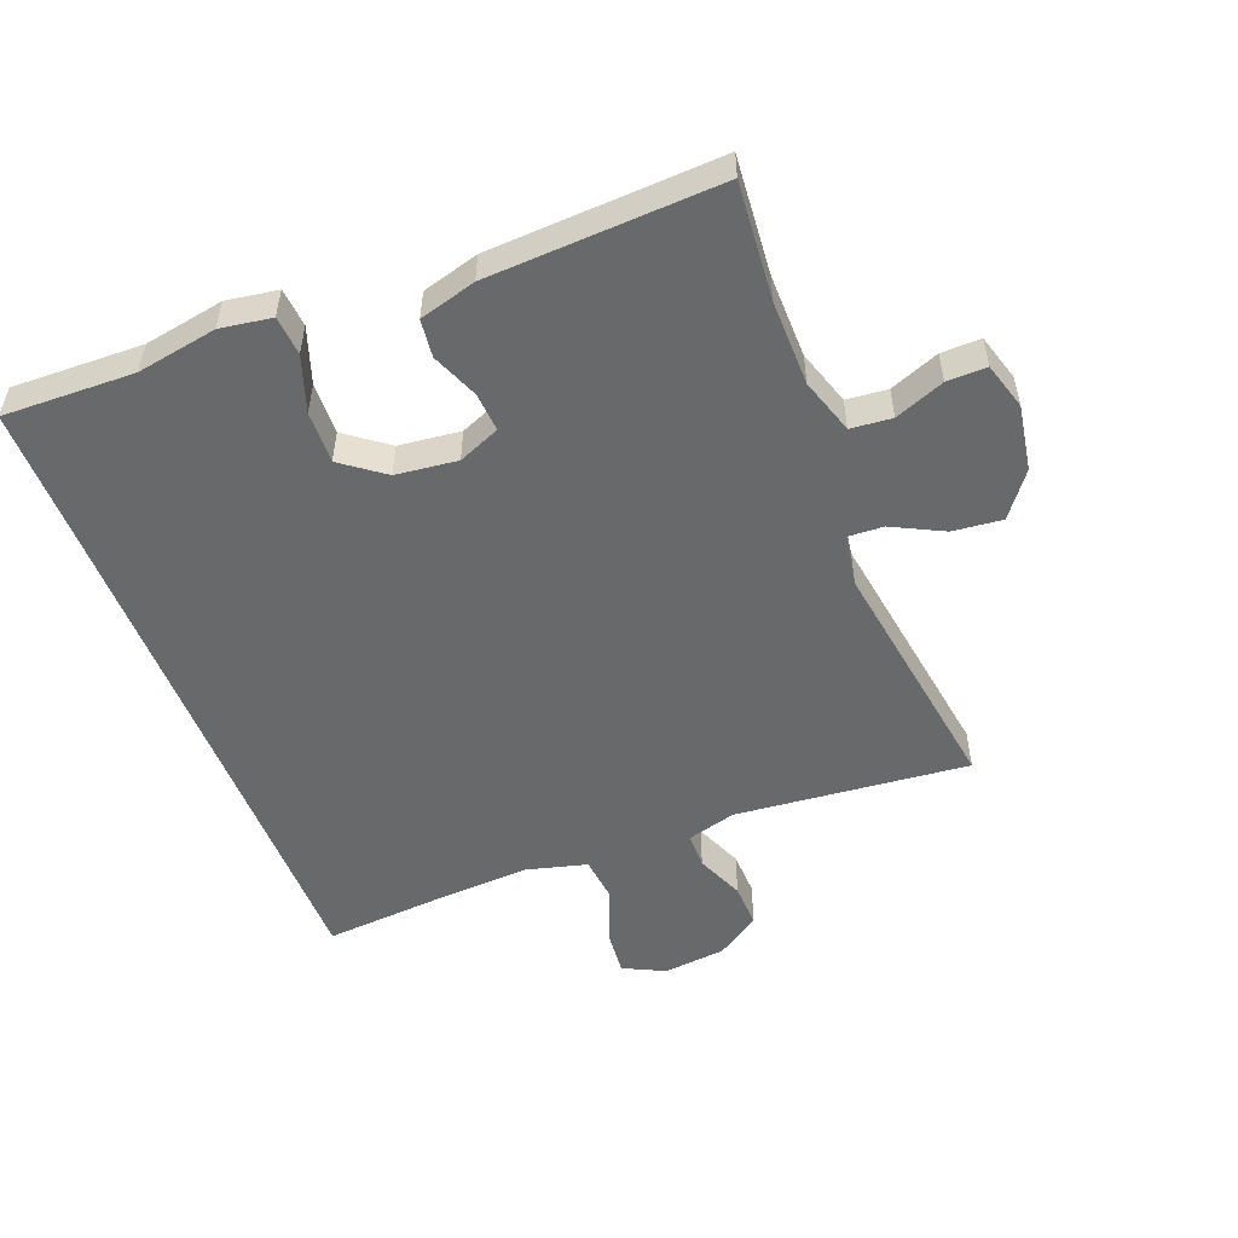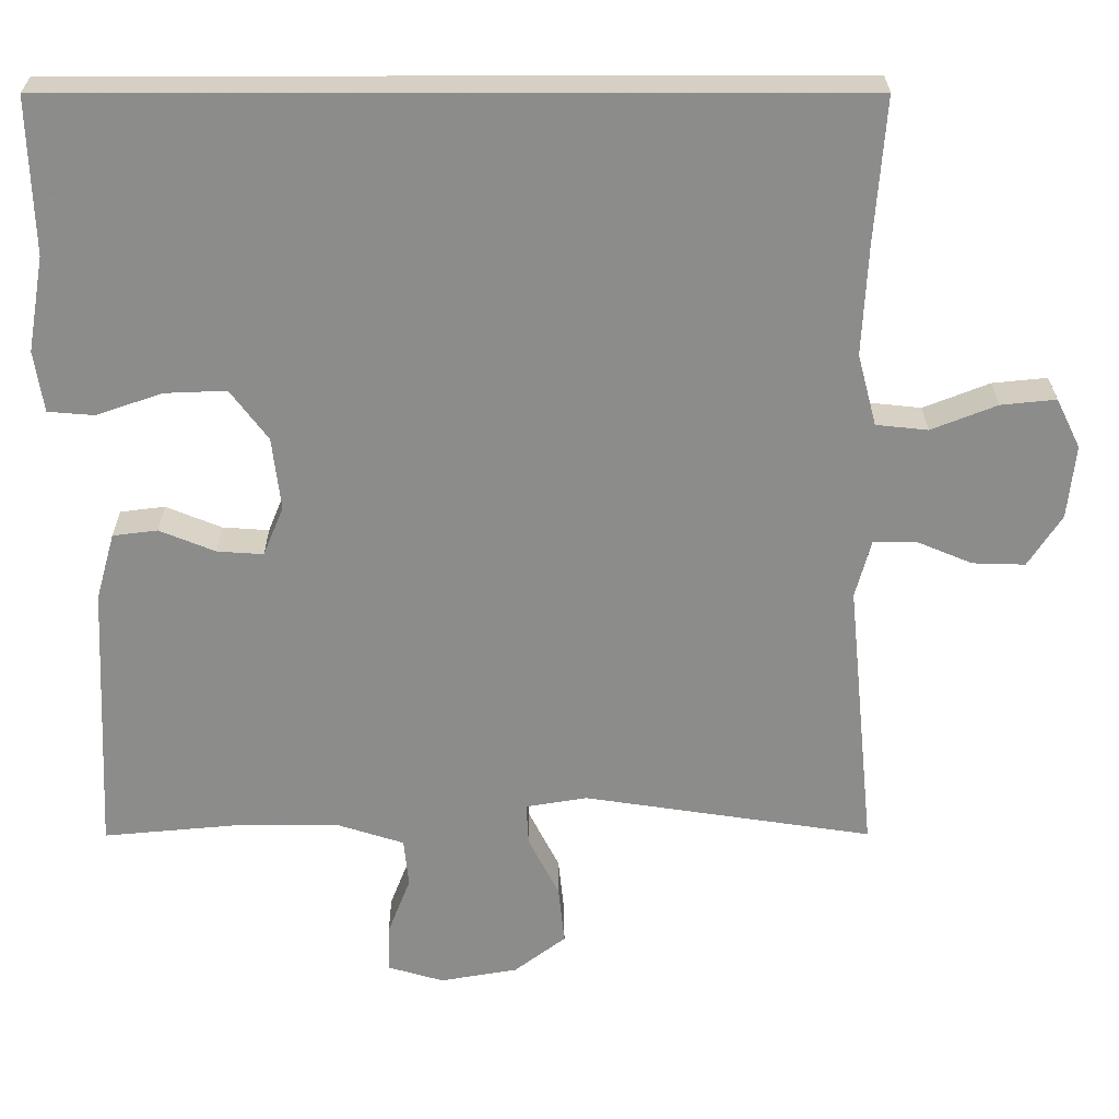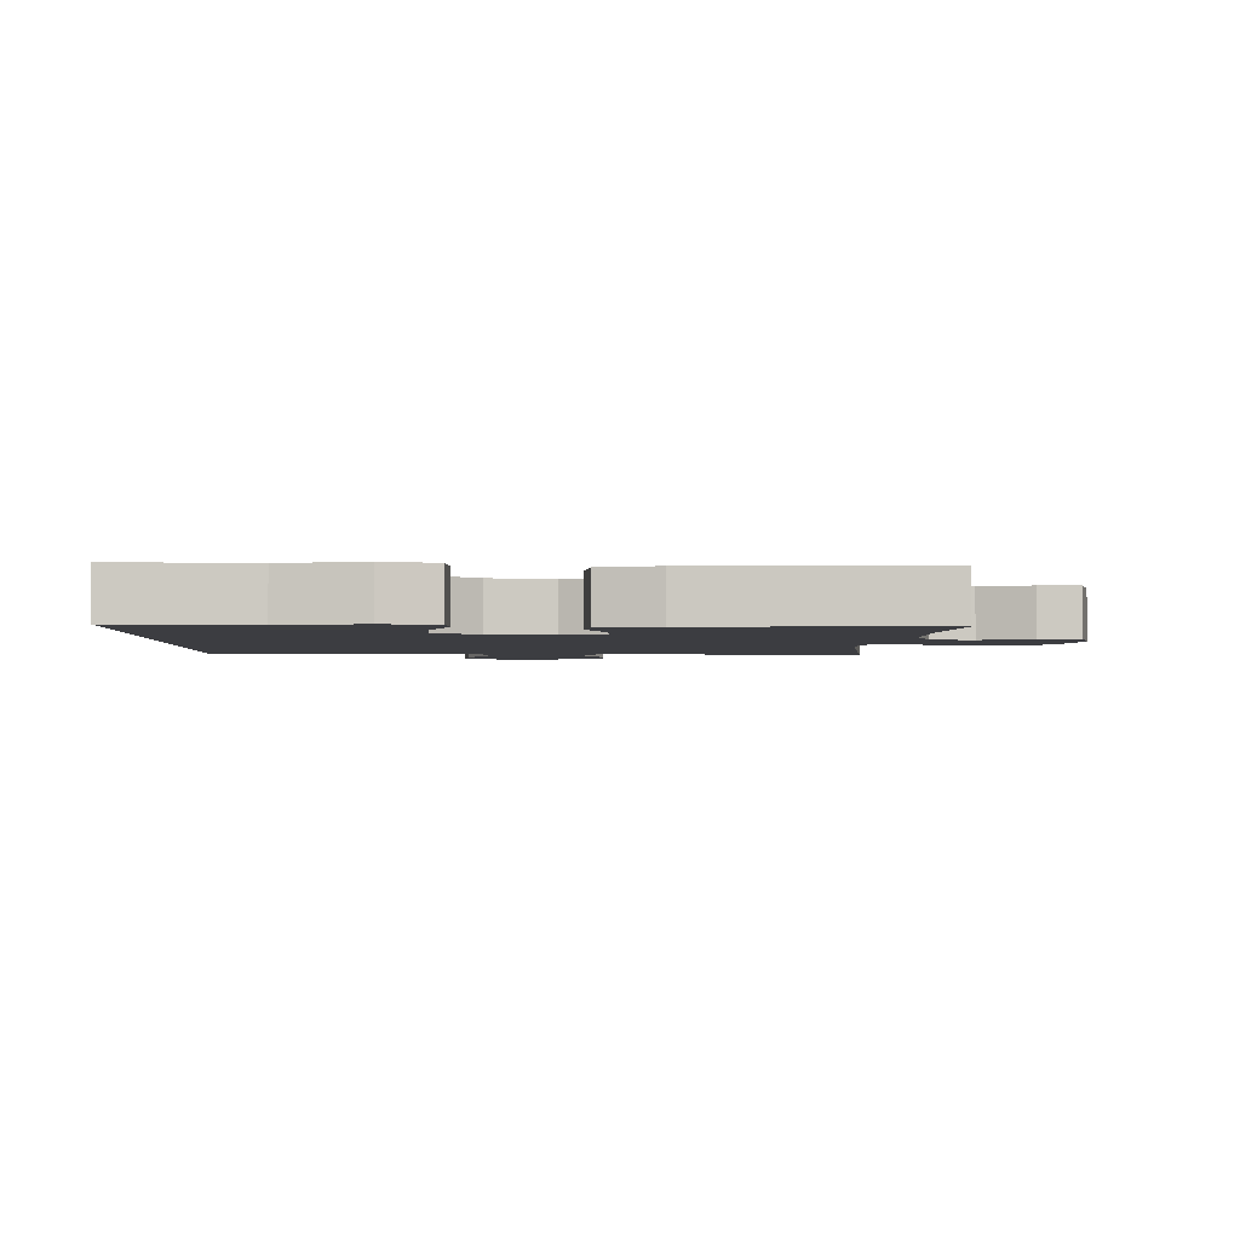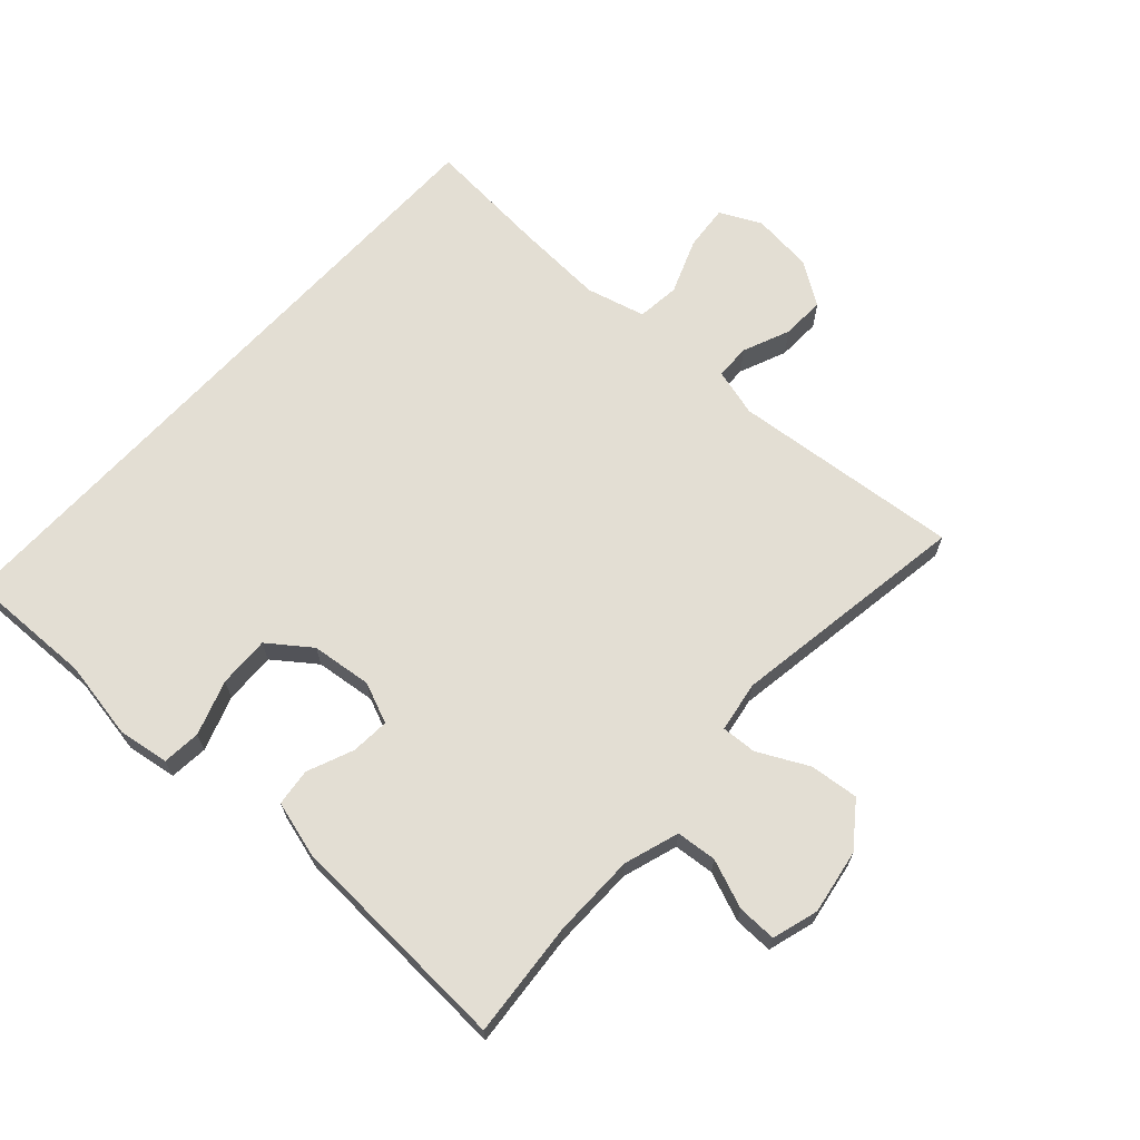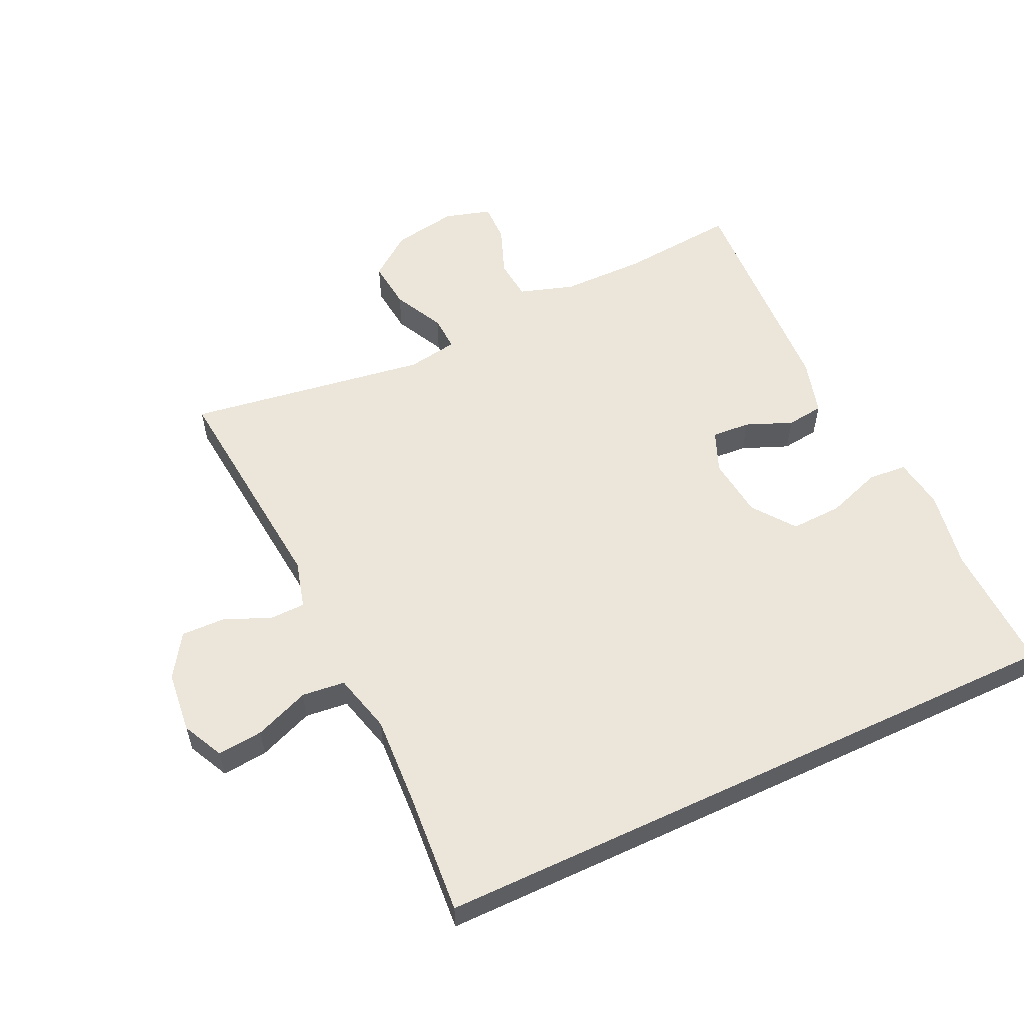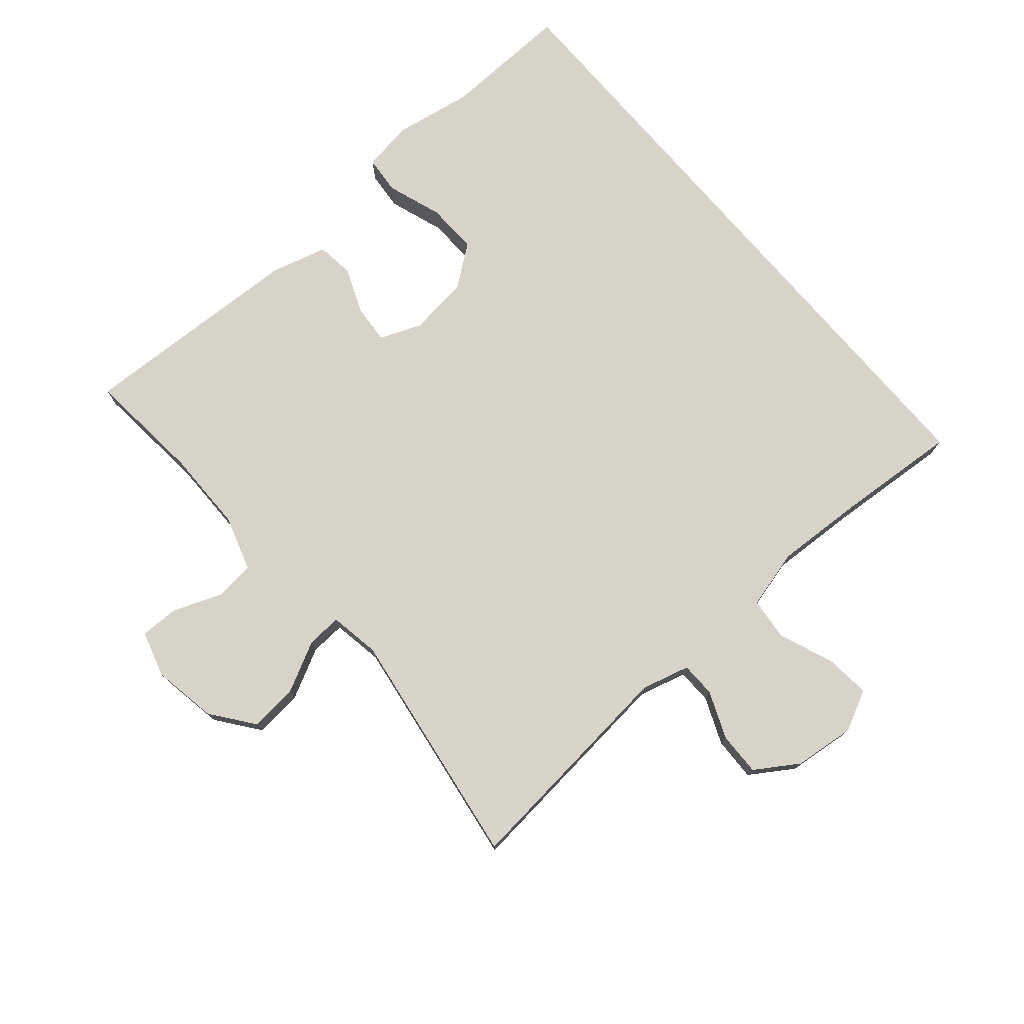
<metadata>
{"format":"obj","ext":"obj","renderer":"f3d","projection":"perspective","resolution":1024,"background":"white","views":[{"elev":-52.6,"azim":111.3,"up":"+Y"},{"elev":26.0,"azim":179.8,"up":"+Z"},{"elev":-2.7,"azim":88.2,"up":"+Y"},{"elev":67.3,"azim":132.5,"up":"+Y"},{"elev":56.7,"azim":-25.1,"up":"+Y"},{"elev":76.1,"azim":-130.7,"up":"+Y"}]}
</metadata>
<code>
v -0.5 0.07 -0.5
v -0.465 0.07 -0.149
v -0.485 0.07 -0.075
v -0.539 0.07 -0.074
v -0.611 0.07 -0.104
v -0.678 0.07 -0.106
v -0.721 0.07 -0.04
v -0.731 0.07 0.054
v -0.7 0.07 0.117
v -0.63 0.07 0.11
v -0.546 0.07 0.077
v -0.48 0.07 0.084
v -0.456 0.07 0.175
v -0.463 0.07 0.312
v -0.477 0.07 0.5
v 0.525 0.07 0.5
v 0.519 0.07 0.302
v 0.54 0.07 0.181
v 0.528 0.07 0.103
v 0.469 0.07 0.098
v 0.385 0.07 0.127
v 0.306 0.07 0.13
v 0.258 0.07 0.066
v 0.247 0.07 -0.027
v 0.273 0.07 -0.09
v 0.332 0.07 -0.086
v 0.403 0.07 -0.057
v 0.46 0.07 -0.064
v 0.484 0.07 -0.15
v 0.5 0.07 -0.5
v 0.322 0.07 -0.484
v 0.194 0.07 -0.485
v 0.11 0.07 -0.512
v 0.104 0.07 -0.574
v 0.133 0.07 -0.649
v 0.134 0.07 -0.709
v 0.063 0.07 -0.73
v -0.036 0.07 -0.713
v -0.102 0.07 -0.663
v -0.094 0.07 -0.588
v -0.055 0.07 -0.511
v -0.052 0.07 -0.457
v -0.13 0.07 -0.444
v -0.5 0 -0.5
v -0.465 0 -0.149
v -0.485 0 -0.075
v -0.539 0 -0.074
v -0.611 0 -0.104
v -0.678 0 -0.106
v -0.721 0 -0.04
v -0.731 0 0.054
v -0.7 0 0.117
v -0.63 0 0.11
v -0.546 0 0.077
v -0.48 0 0.084
v -0.456 0 0.175
v -0.463 0 0.312
v -0.477 0 0.5
v 0.525 0 0.5
v 0.519 0 0.302
v 0.54 0 0.181
v 0.528 0 0.103
v 0.469 0 0.098
v 0.385 0 0.127
v 0.306 0 0.13
v 0.258 0 0.066
v 0.247 0 -0.027
v 0.273 0 -0.09
v 0.332 0 -0.086
v 0.403 0 -0.057
v 0.46 0 -0.064
v 0.484 0 -0.15
v 0.5 0 -0.5
v 0.322 0 -0.484
v 0.194 0 -0.485
v 0.11 0 -0.512
v 0.104 0 -0.574
v 0.133 0 -0.649
v 0.134 0 -0.709
v 0.063 0 -0.73
v -0.036 0 -0.713
v -0.102 0 -0.663
v -0.094 0 -0.588
v -0.055 0 -0.511
v -0.052 0 -0.457
v -0.13 0 -0.444
f 39 40 41
f 38 39 41
f 37 38 41
f 36 37 41
f 35 36 41
f 34 35 41
f 33 34 41 42
f 32 33 42
f 31 32 42 43
f 29 30 31
f 28 29 31
f 27 28 31
f 26 27 31
f 25 26 31 43
f 19 20 21
f 18 19 21
f 17 18 21
f 17 21 22
f 16 17 22
f 15 16 22
f 14 15 22
f 13 14 22 23
f 9 10 11
f 8 9 11
f 7 8 11
f 6 7 11
f 5 6 11
f 4 5 11
f 3 4 11 12
f 13 23 24
f 12 13 24
f 3 12 24
f 2 3 24
f 24 25 43
f 2 24 43
f 1 2 43
f 84 83 82
f 84 82 81
f 84 81 80
f 84 80 79
f 84 79 78
f 84 78 77
f 85 84 77 76
f 85 76 75
f 86 85 75 74
f 74 73 72
f 74 72 71
f 74 71 70
f 74 70 69
f 86 74 69 68
f 64 63 62
f 64 62 61
f 64 61 60
f 65 64 60
f 65 60 59
f 65 59 58
f 65 58 57
f 66 65 57 56
f 54 53 52
f 54 52 51
f 54 51 50
f 54 50 49
f 54 49 48
f 54 48 47
f 55 54 47 46
f 67 66 56
f 67 56 55
f 67 55 46
f 67 46 45
f 86 68 67
f 86 67 45
f 86 45 44
f 1 44 45 2
f 2 45 46 3
f 3 46 47 4
f 4 47 48 5
f 5 48 49 6
f 6 49 50 7
f 7 50 51 8
f 8 51 52 9
f 9 52 53 10
f 10 53 54 11
f 11 54 55 12
f 12 55 56 13
f 13 56 57 14
f 14 57 58 15
f 15 58 59 16
f 16 59 60 17
f 17 60 61 18
f 18 61 62 19
f 19 62 63 20
f 20 63 64 21
f 21 64 65 22
f 22 65 66 23
f 23 66 67 24
f 24 67 68 25
f 25 68 69 26
f 26 69 70 27
f 27 70 71 28
f 28 71 72 29
f 29 72 73 30
f 30 73 74 31
f 31 74 75 32
f 32 75 76 33
f 33 76 77 34
f 34 77 78 35
f 35 78 79 36
f 36 79 80 37
f 37 80 81 38
f 38 81 82 39
f 39 82 83 40
f 40 83 84 41
f 41 84 85 42
f 42 85 86 43
f 43 86 44 1

</code>
